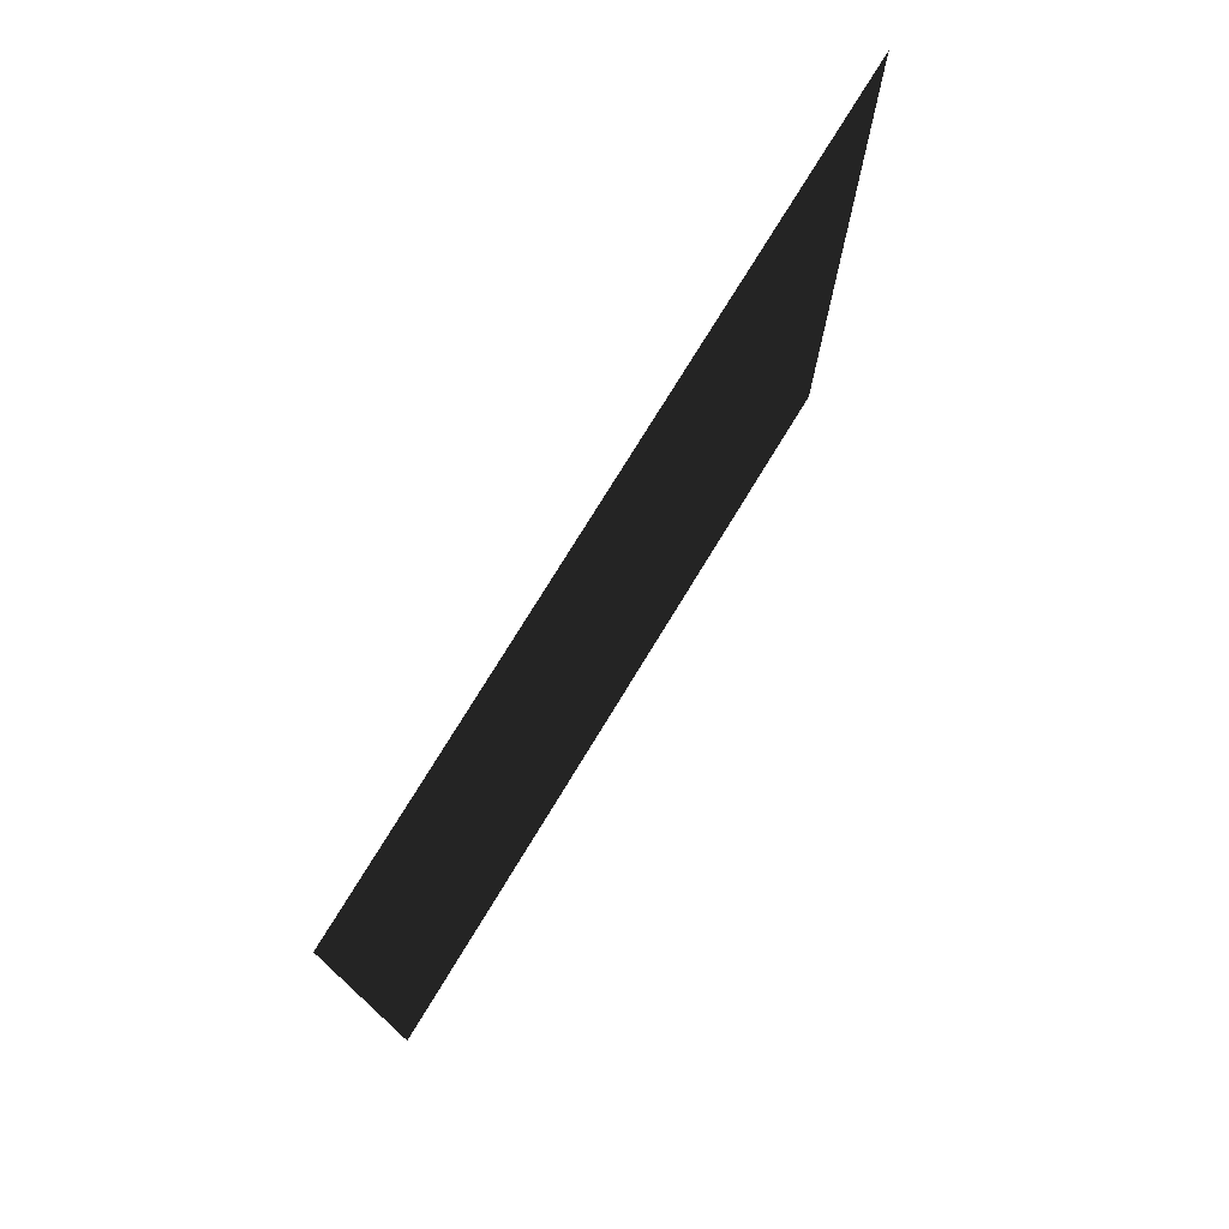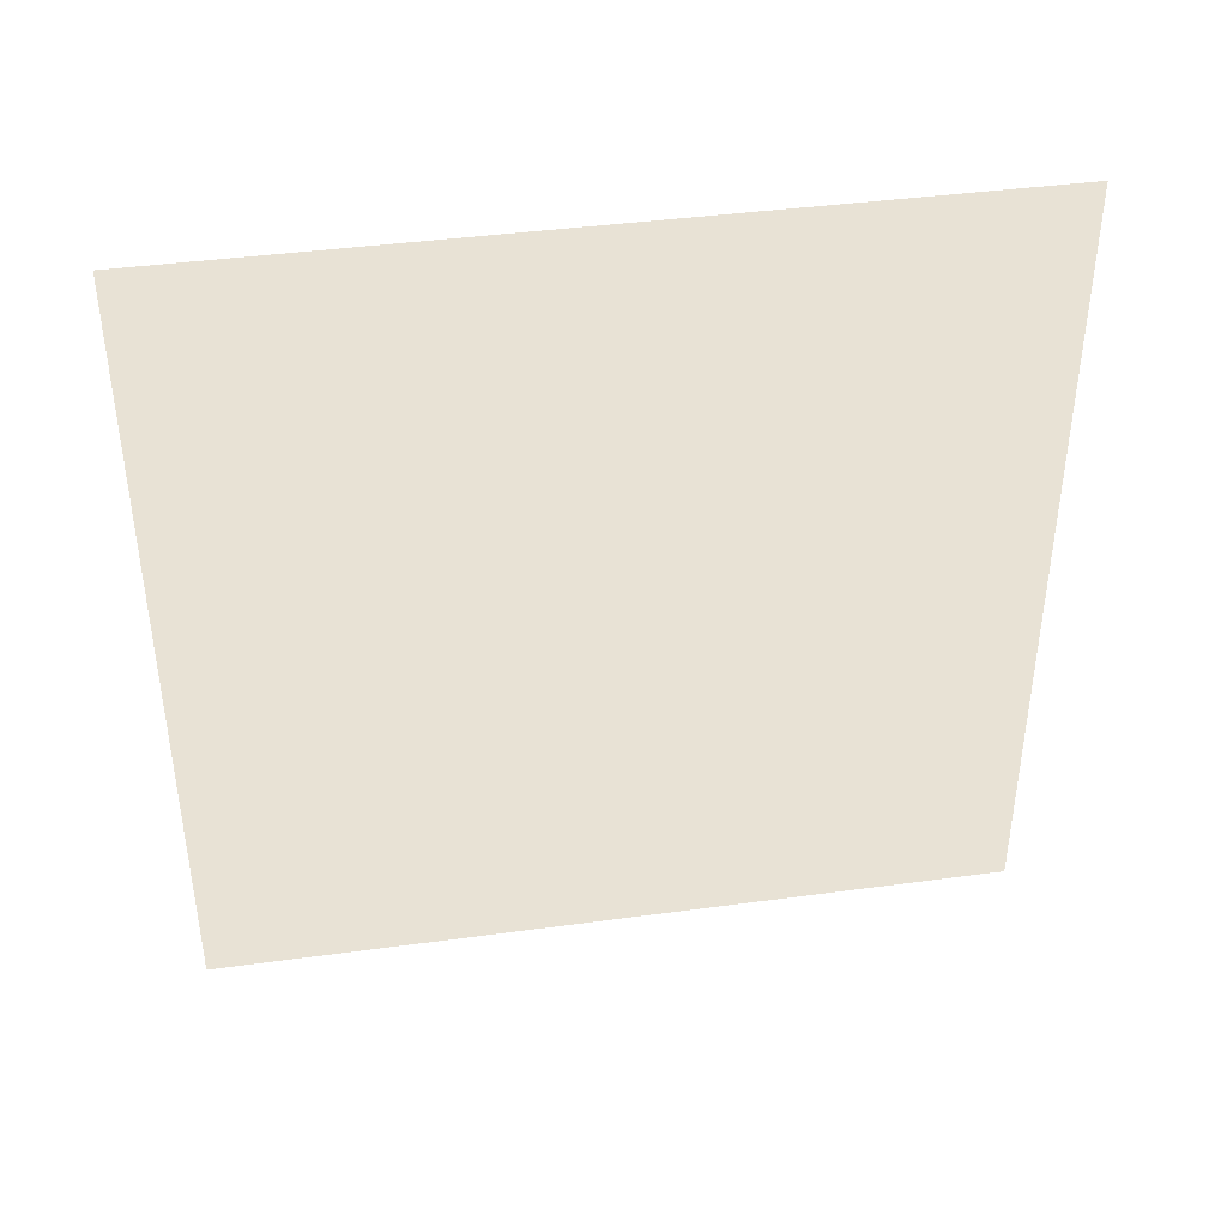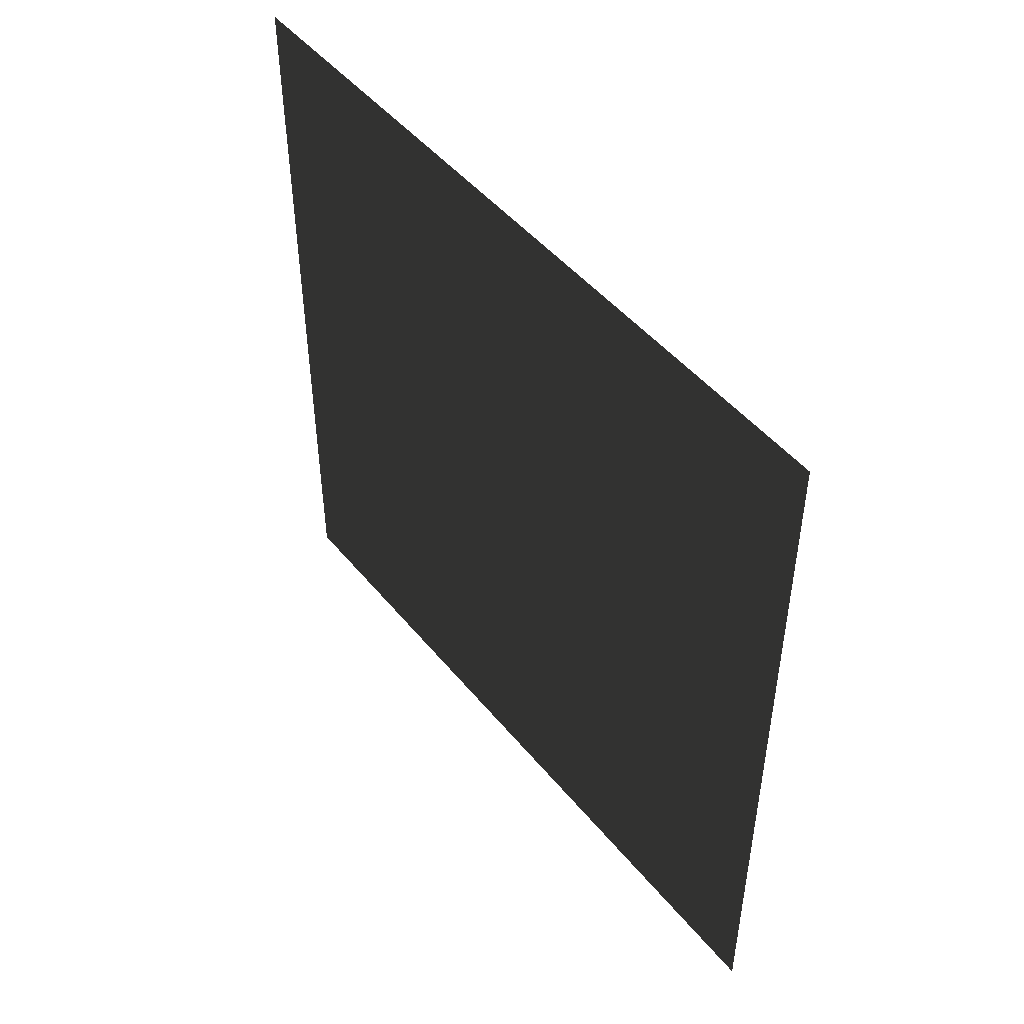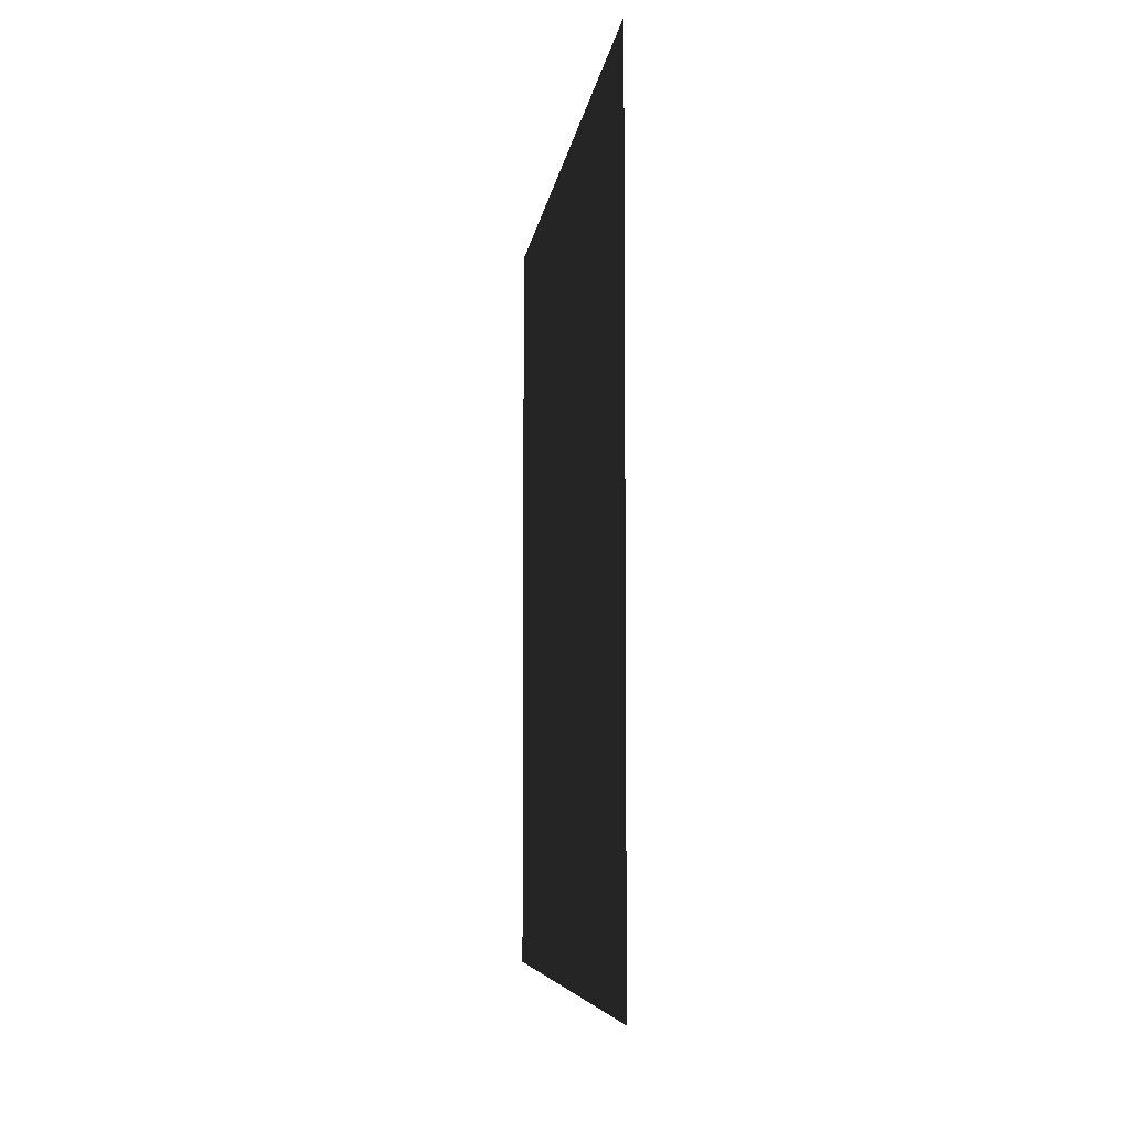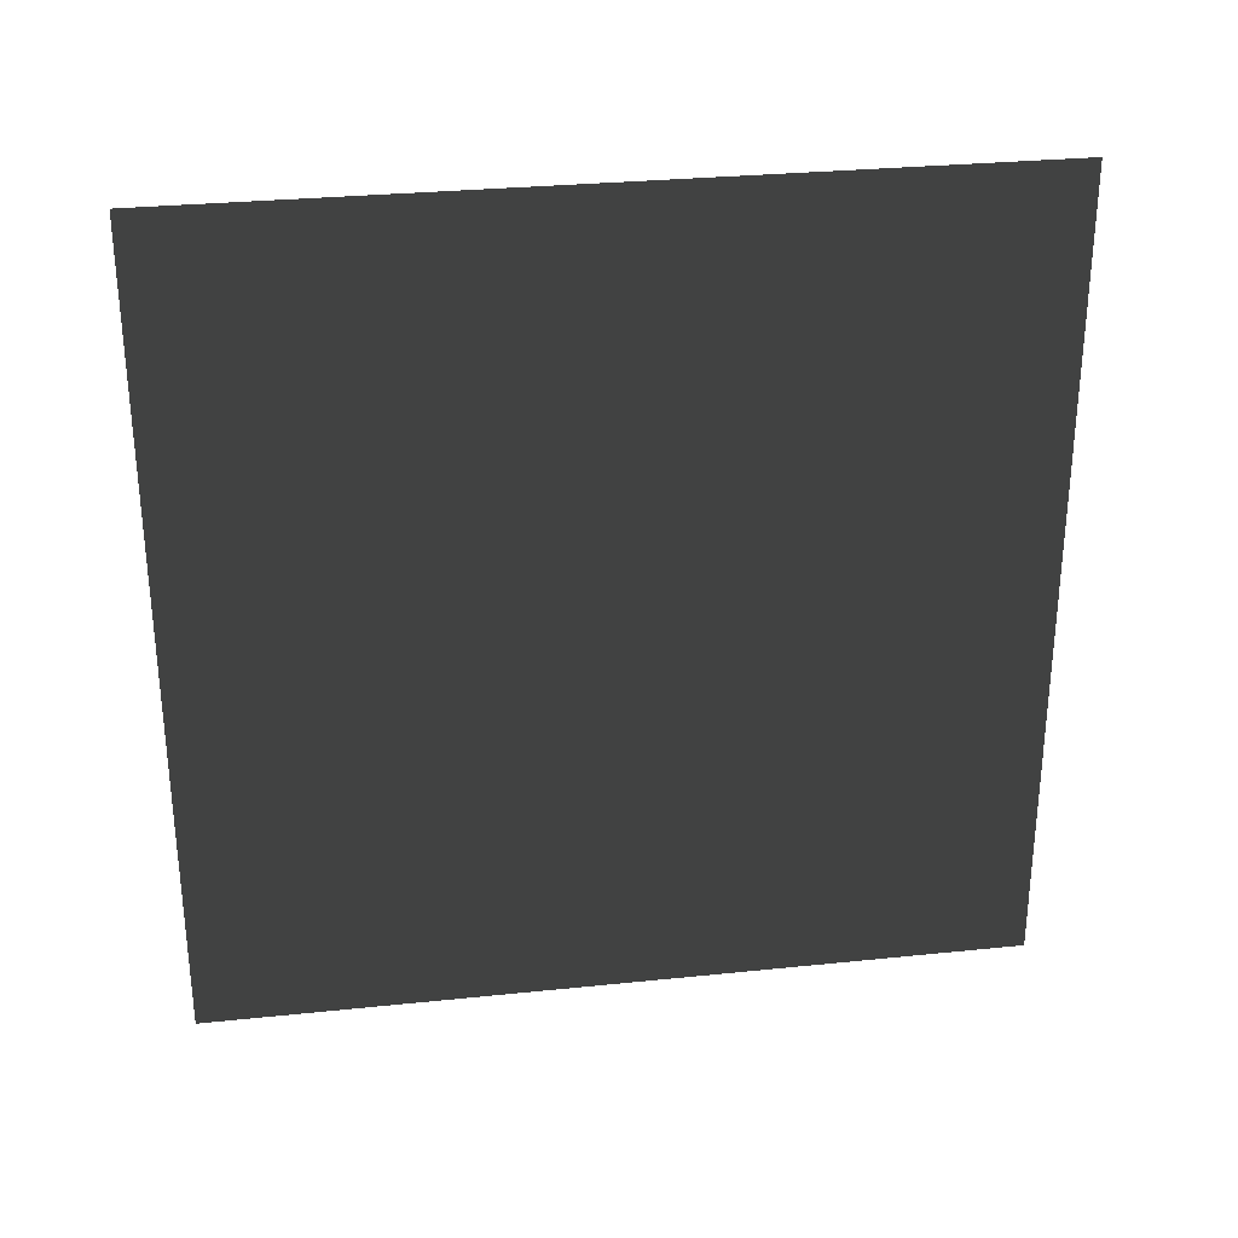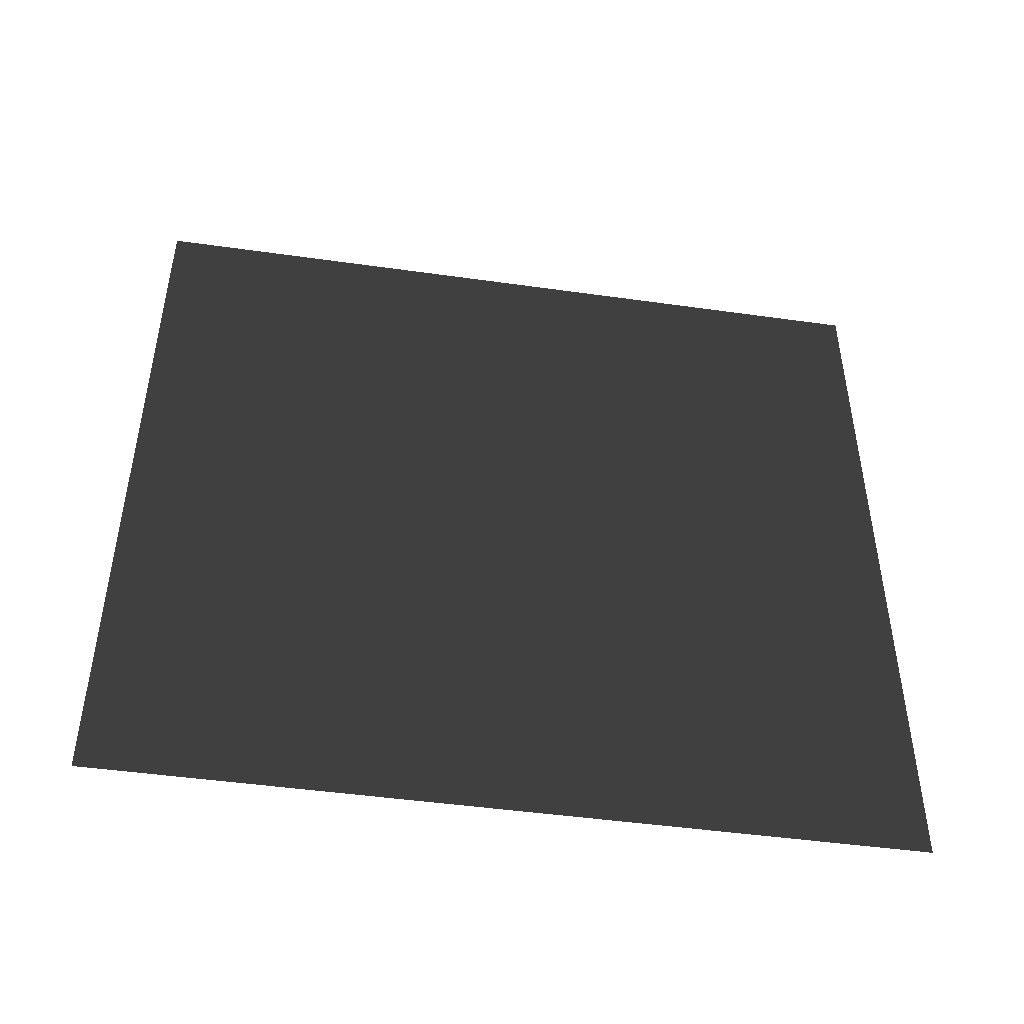
<metadata>
{"format":"obj","ext":"obj","renderer":"f3d","projection":"perspective","resolution":1024,"background":"white","views":[{"elev":75.9,"azim":-148.6,"up":"+Z"},{"elev":40.8,"azim":80.6,"up":"+Z"},{"elev":47.8,"azim":142.8,"up":"+Y"},{"elev":-6.4,"azim":173.2,"up":"+Y"},{"elev":29.5,"azim":81.3,"up":"+Y"},{"elev":-46.8,"azim":80.9,"up":"+Y"}]}
</metadata>
<code>
v -0.2 3 3
v -0.2 0 1.257e-07
v -0.2 3 1.257e-07
v -0.2 -2.054e-07 3
g wall24_10983_342
f 1 3 2
f 2 4 1

</code>
